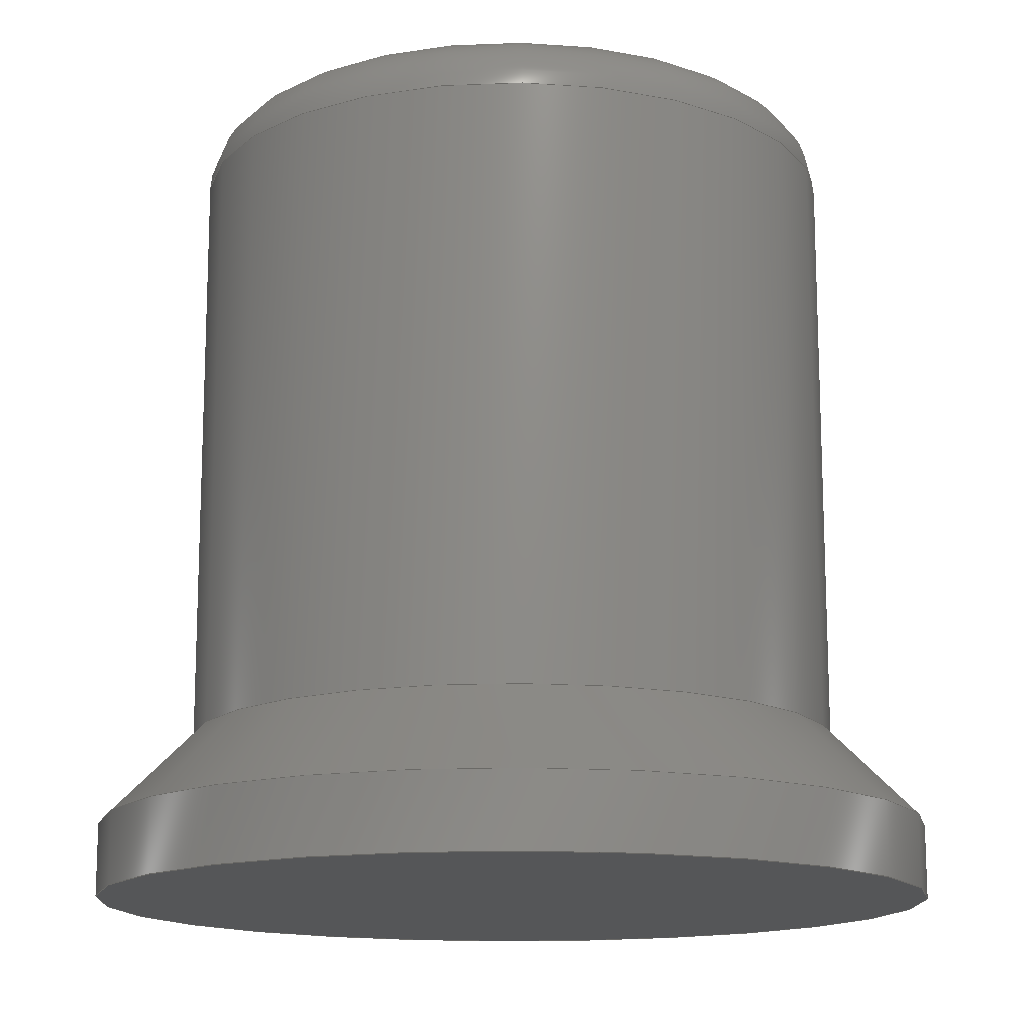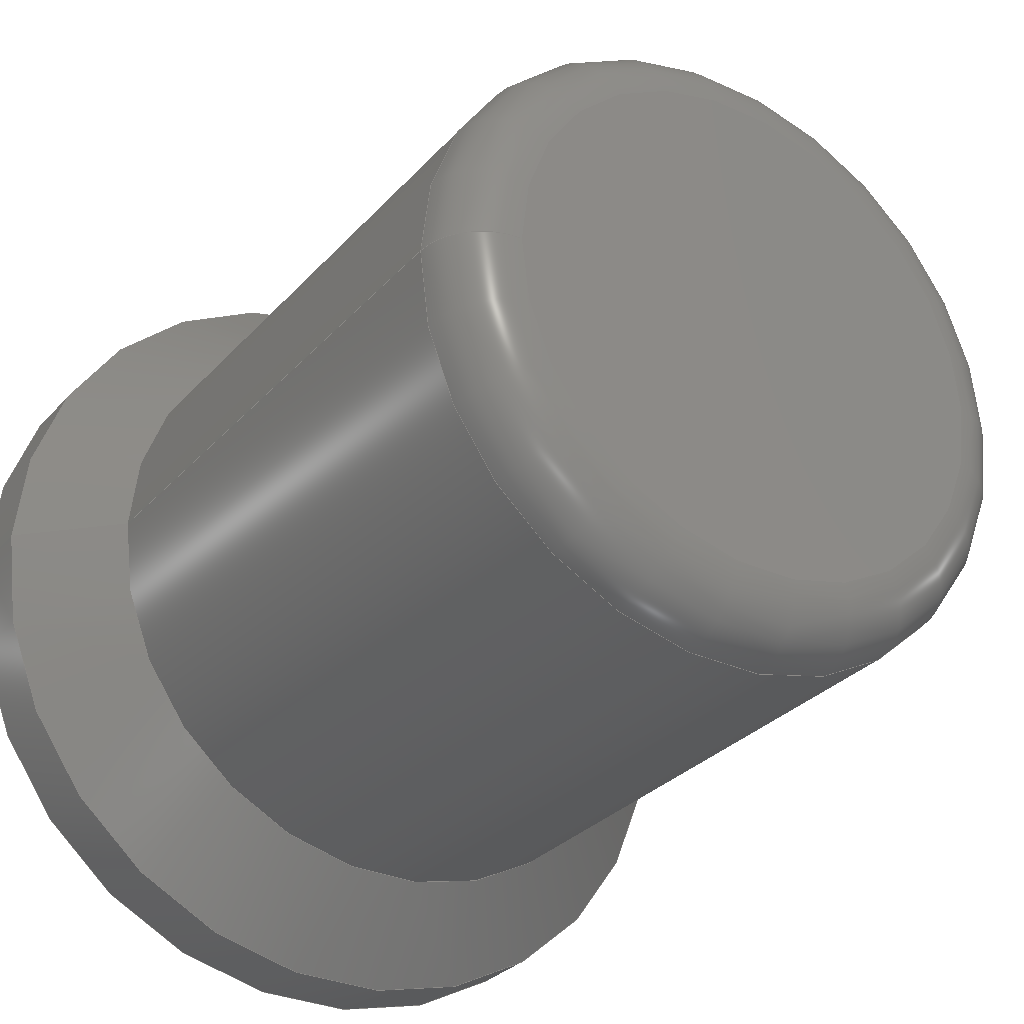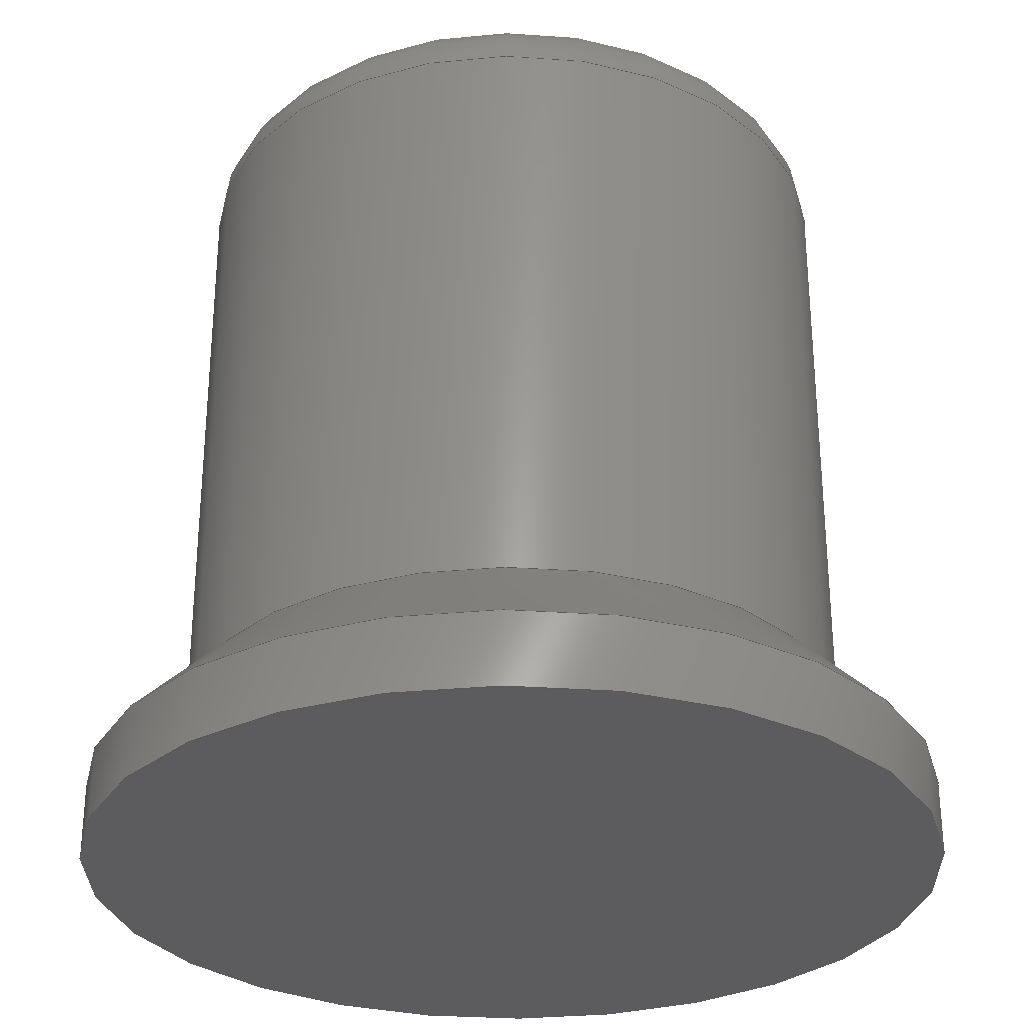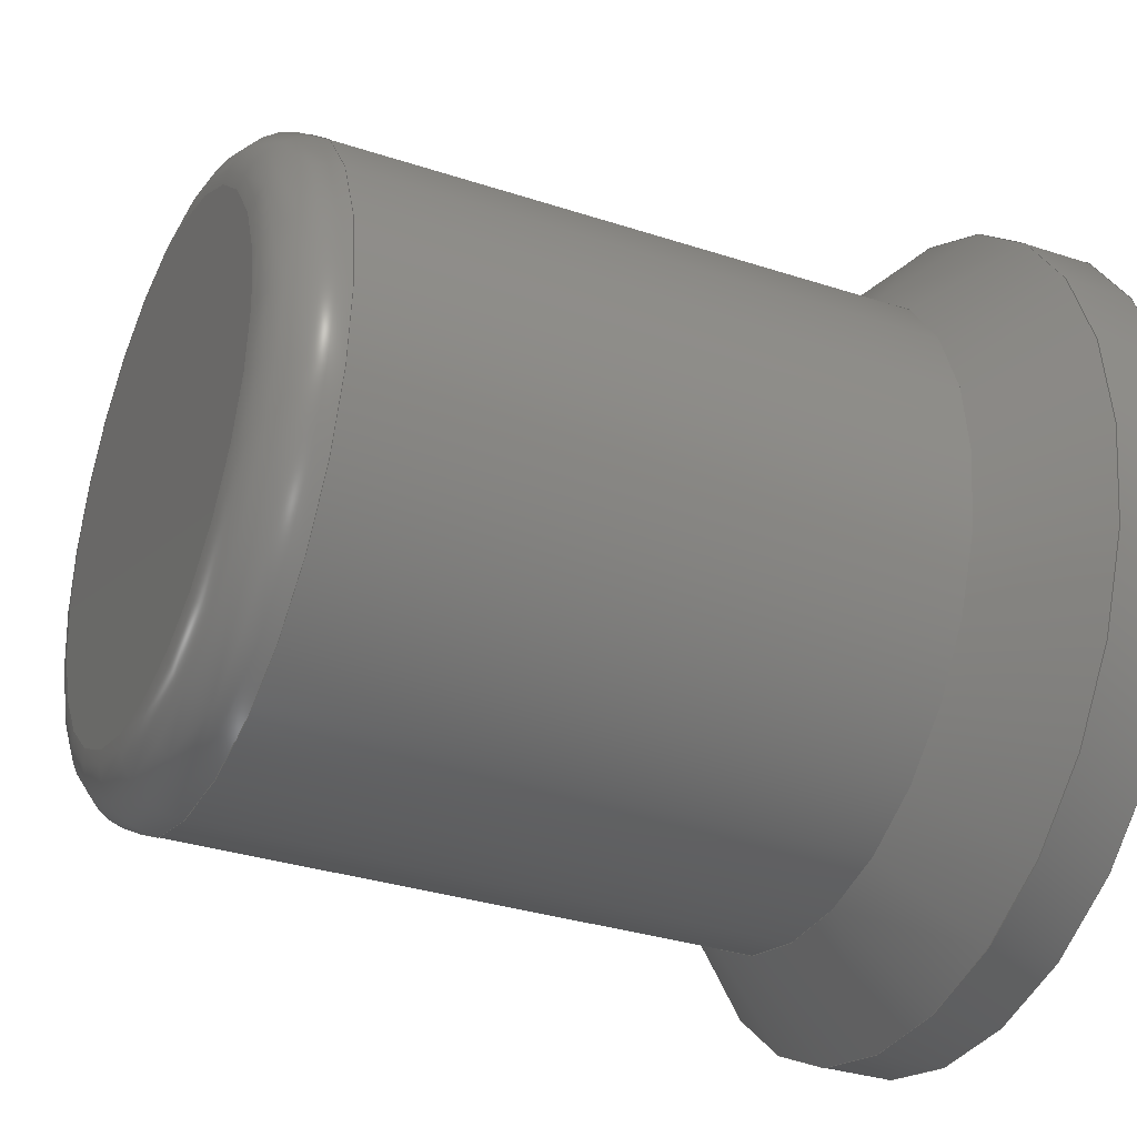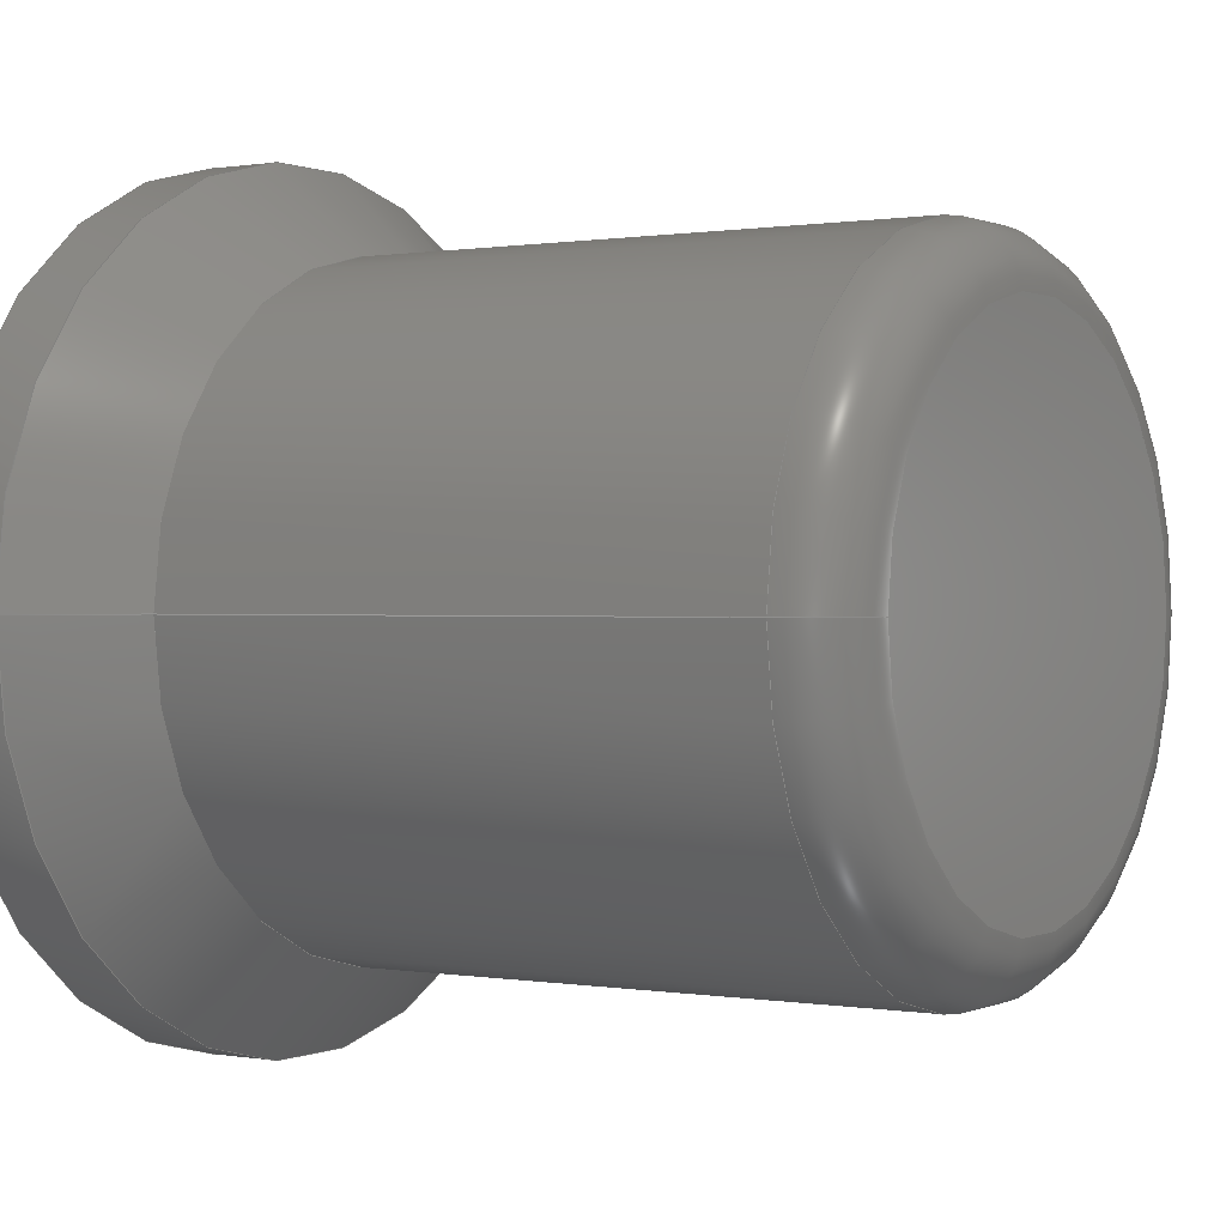
<metadata>
{"format":"step","ext":"step","renderer":"f3d","projection":"perspective","resolution":1024,"background":"white","views":[{"elev":-14.5,"azim":19.0,"up":"+Z"},{"elev":-30.2,"azim":-33.5,"up":"+Y"},{"elev":-30.0,"azim":160.3,"up":"+Z"},{"elev":-32.3,"azim":65.3,"up":"+Y"},{"elev":0.4,"azim":-57.2,"up":"+Y"}]}
</metadata>
<code>
ISO-10303-21;
DATA;
#1=MECHANICAL_DESIGN_GEOMETRIC_PRESENTATION_REPRESENTATION('',(#8),#167);
#2=ITEM_DEFINED_TRANSFORMATION($,$,#92,#105);
#3=(
REPRESENTATION_RELATIONSHIP($,$,#178,#177)
REPRESENTATION_RELATIONSHIP_WITH_TRANSFORMATION(#2)
SHAPE_REPRESENTATION_RELATIONSHIP()
);
#4=CONTEXT_DEPENDENT_SHAPE_REPRESENTATION(#3,#176);
#5=NEXT_ASSEMBLY_USAGE_OCCURRENCE('buttons:1','buttons:1','buttons:1',
#180,#181,'buttons:1');
#6=SHAPE_REPRESENTATION_RELATIONSHIP('SRR','None',#178,#7);
#7=ADVANCED_BREP_SHAPE_REPRESENTATION('',(#9),#166);
#8=STYLED_ITEM('',(#195),#9);
#9=MANIFOLD_SOLID_BREP('Body1',#78);
#10=CONICAL_SURFACE('',#100,5.675,0.7854);
#11=PLANE('',#99);
#12=PLANE('',#104);
#13=LINE('',#149,#16);
#14=LINE('',#154,#17);
#15=LINE('',#158,#18);
#16=VECTOR('',#120,4.975);
#17=VECTOR('',#127,5.675);
#18=VECTOR('',#132,6.375);
#19=CYLINDRICAL_SURFACE('',#97,4.975);
#20=CYLINDRICAL_SURFACE('',#102,6.375);
#21=FACE_OUTER_BOUND('',#27,.T.);
#22=FACE_OUTER_BOUND('',#28,.T.);
#23=FACE_OUTER_BOUND('',#29,.T.);
#24=FACE_OUTER_BOUND('',#30,.T.);
#25=FACE_OUTER_BOUND('',#31,.T.);
#26=FACE_OUTER_BOUND('',#32,.T.);
#27=EDGE_LOOP('',(#53,#54,#55,#56));
#28=EDGE_LOOP('',(#57,#58,#59,#60));
#29=EDGE_LOOP('',(#61));
#30=EDGE_LOOP('',(#62,#63,#64,#65));
#31=EDGE_LOOP('',(#66,#67,#68,#69));
#32=EDGE_LOOP('',(#70));
#33=CIRCLE('',#94,3.975);
#34=CIRCLE('',#95,1);
#35=CIRCLE('',#96,4.975);
#36=CIRCLE('',#98,4.975);
#37=CIRCLE('',#101,6.375);
#38=CIRCLE('',#103,6.375);
#39=VERTEX_POINT('',#142);
#40=VERTEX_POINT('',#144);
#41=VERTEX_POINT('',#148);
#42=VERTEX_POINT('',#153);
#43=VERTEX_POINT('',#157);
#44=EDGE_CURVE('',#39,#39,#33,.T.);
#45=EDGE_CURVE('',#39,#40,#34,.T.);
#46=EDGE_CURVE('',#40,#40,#35,.T.);
#47=EDGE_CURVE('',#40,#41,#13,.T.);
#48=EDGE_CURVE('',#41,#41,#36,.T.);
#49=EDGE_CURVE('',#41,#42,#14,.T.);
#50=EDGE_CURVE('',#42,#42,#37,.T.);
#51=EDGE_CURVE('',#42,#43,#15,.T.);
#52=EDGE_CURVE('',#43,#43,#38,.T.);
#53=ORIENTED_EDGE('',*,*,#44,.T.);
#54=ORIENTED_EDGE('',*,*,#45,.T.);
#55=ORIENTED_EDGE('',*,*,#46,.T.);
#56=ORIENTED_EDGE('',*,*,#45,.F.);
#57=ORIENTED_EDGE('',*,*,#46,.F.);
#58=ORIENTED_EDGE('',*,*,#47,.T.);
#59=ORIENTED_EDGE('',*,*,#48,.F.);
#60=ORIENTED_EDGE('',*,*,#47,.F.);
#61=ORIENTED_EDGE('',*,*,#44,.F.);
#62=ORIENTED_EDGE('',*,*,#48,.T.);
#63=ORIENTED_EDGE('',*,*,#49,.T.);
#64=ORIENTED_EDGE('',*,*,#50,.T.);
#65=ORIENTED_EDGE('',*,*,#49,.F.);
#66=ORIENTED_EDGE('',*,*,#50,.F.);
#67=ORIENTED_EDGE('',*,*,#51,.T.);
#68=ORIENTED_EDGE('',*,*,#52,.F.);
#69=ORIENTED_EDGE('',*,*,#51,.F.);
#70=ORIENTED_EDGE('',*,*,#52,.T.);
#71=TOROIDAL_SURFACE('',#93,3.975,1);
#72=ADVANCED_FACE('',(#21),#71,.T.);
#73=ADVANCED_FACE('',(#22),#19,.T.);
#74=ADVANCED_FACE('',(#23),#11,.F.);
#75=ADVANCED_FACE('',(#24),#10,.T.);
#76=ADVANCED_FACE('',(#25),#20,.T.);
#77=ADVANCED_FACE('',(#26),#12,.T.);
#78=CLOSED_SHELL('',(#72,#73,#74,#75,#76,#77));
#79=DERIVED_UNIT_ELEMENT(#81,1);
#80=DERIVED_UNIT_ELEMENT(#169,-3);
#81=(
MASS_UNIT()
NAMED_UNIT(*)
SI_UNIT(.KILO.,.GRAM.)
);
#82=DERIVED_UNIT((#79,#80));
#83=MEASURE_REPRESENTATION_ITEM('density measure',
POSITIVE_RATIO_MEASURE(1060),#82);
#84=PROPERTY_DEFINITION_REPRESENTATION(#89,#86);
#85=PROPERTY_DEFINITION_REPRESENTATION(#90,#87);
#86=REPRESENTATION('material name',(#88),#166);
#87=REPRESENTATION('density',(#83),#166);
#88=DESCRIPTIVE_REPRESENTATION_ITEM('ABS Plastic','ABS Plastic');
#89=PROPERTY_DEFINITION('material property','material name',#181);
#90=PROPERTY_DEFINITION('material property','density of part',#181);
#91=AXIS2_PLACEMENT_3D('',#139,#106,#107);
#92=AXIS2_PLACEMENT_3D('',#140,#108,#109);
#93=AXIS2_PLACEMENT_3D('',#141,#110,#111);
#94=AXIS2_PLACEMENT_3D('',#143,#112,#113);
#95=AXIS2_PLACEMENT_3D('',#145,#114,#115);
#96=AXIS2_PLACEMENT_3D('',#146,#116,#117);
#97=AXIS2_PLACEMENT_3D('',#147,#118,#119);
#98=AXIS2_PLACEMENT_3D('',#150,#121,#122);
#99=AXIS2_PLACEMENT_3D('',#151,#123,#124);
#100=AXIS2_PLACEMENT_3D('',#152,#125,#126);
#101=AXIS2_PLACEMENT_3D('',#155,#128,#129);
#102=AXIS2_PLACEMENT_3D('',#156,#130,#131);
#103=AXIS2_PLACEMENT_3D('',#159,#133,#134);
#104=AXIS2_PLACEMENT_3D('',#160,#135,#136);
#105=AXIS2_PLACEMENT_3D('',#161,#137,#138);
#106=DIRECTION('axis',(0,0,1));
#107=DIRECTION('refdir',(1,0,0));
#108=DIRECTION('axis',(0,0,1));
#109=DIRECTION('refdir',(1,0,0));
#110=DIRECTION('center_axis',(0,0,1));
#111=DIRECTION('ref_axis',(1,0,0));
#112=DIRECTION('center_axis',(0,0,-1));
#113=DIRECTION('ref_axis',(1,0,0));
#114=DIRECTION('center_axis',(2.232e-16,-1,0));
#115=DIRECTION('ref_axis',(-1,-2.232e-16,0));
#116=DIRECTION('center_axis',(0,0,1));
#117=DIRECTION('ref_axis',(1,0,0));
#118=DIRECTION('center_axis',(0,0,1));
#119=DIRECTION('ref_axis',(1,0,0));
#120=DIRECTION('',(0,0,-1));
#121=DIRECTION('center_axis',(0,0,-1));
#122=DIRECTION('ref_axis',(1,0,0));
#123=DIRECTION('center_axis',(0,0,-1));
#124=DIRECTION('ref_axis',(1,0,0));
#125=DIRECTION('center_axis',(0,0,-1));
#126=DIRECTION('ref_axis',(1,0,0));
#127=DIRECTION('',(-0.7071,-8.66e-17,-0.7071));
#128=DIRECTION('center_axis',(0,0,1));
#129=DIRECTION('ref_axis',(1,0,0));
#130=DIRECTION('center_axis',(0,0,1));
#131=DIRECTION('ref_axis',(1,0,0));
#132=DIRECTION('',(0,0,-1));
#133=DIRECTION('center_axis',(0,0,-1));
#134=DIRECTION('ref_axis',(1,0,0));
#135=DIRECTION('center_axis',(0,0,-1));
#136=DIRECTION('ref_axis',(1,0,0));
#137=DIRECTION('',(0,0,1));
#138=DIRECTION('',(1,-2.449e-16,0));
#139=CARTESIAN_POINT('',(0,0,0));
#140=CARTESIAN_POINT('',(0,0,0));
#141=CARTESIAN_POINT('Origin',(84,7,17.75));
#142=CARTESIAN_POINT('',(80.03,7,18.75));
#143=CARTESIAN_POINT('Origin',(84,7,18.75));
#144=CARTESIAN_POINT('',(79.03,7,17.75));
#145=CARTESIAN_POINT('Origin',(80.03,7,17.75));
#146=CARTESIAN_POINT('Origin',(84,7,17.75));
#147=CARTESIAN_POINT('Origin',(84,7,5.254));
#148=CARTESIAN_POINT('',(79.03,7,8.754));
#149=CARTESIAN_POINT('',(79.03,7,5.254));
#150=CARTESIAN_POINT('Origin',(84,7,8.754));
#151=CARTESIAN_POINT('Origin',(84,7,18.75));
#152=CARTESIAN_POINT('Origin',(84,7,8.054));
#153=CARTESIAN_POINT('',(77.62,7,7.354));
#154=CARTESIAN_POINT('',(78.33,7,8.054));
#155=CARTESIAN_POINT('Origin',(84,7,7.354));
#156=CARTESIAN_POINT('Origin',(84,7,5.254));
#157=CARTESIAN_POINT('',(77.62,7,6.254));
#158=CARTESIAN_POINT('',(77.62,7,5.254));
#159=CARTESIAN_POINT('Origin',(84,7,6.254));
#160=CARTESIAN_POINT('Origin',(84,7,6.254));
#161=CARTESIAN_POINT('',(0,2.109e-14,1.403));
#162=UNCERTAINTY_MEASURE_WITH_UNIT(LENGTH_MEASURE(0.01),#168,
'DISTANCE_ACCURACY_VALUE',
'Maximum model space distance between geometric entities at asserted c
onnectivities');
#163=UNCERTAINTY_MEASURE_WITH_UNIT(LENGTH_MEASURE(0.01),#168,
'DISTANCE_ACCURACY_VALUE',
'Maximum model space distance between geometric entities at asserted c
onnectivities');
#164=UNCERTAINTY_MEASURE_WITH_UNIT(LENGTH_MEASURE(0.01),#168,
'DISTANCE_ACCURACY_VALUE',
'Maximum model space distance between geometric entities at asserted c
onnectivities');
#165=(
GEOMETRIC_REPRESENTATION_CONTEXT(3)
GLOBAL_UNCERTAINTY_ASSIGNED_CONTEXT((#162))
GLOBAL_UNIT_ASSIGNED_CONTEXT((#168,#170,#171))
REPRESENTATION_CONTEXT('','3D')
);
#166=(
GEOMETRIC_REPRESENTATION_CONTEXT(3)
GLOBAL_UNCERTAINTY_ASSIGNED_CONTEXT((#163))
GLOBAL_UNIT_ASSIGNED_CONTEXT((#168,#170,#171))
REPRESENTATION_CONTEXT('','3D')
);
#167=(
GEOMETRIC_REPRESENTATION_CONTEXT(3)
GLOBAL_UNCERTAINTY_ASSIGNED_CONTEXT((#164))
GLOBAL_UNIT_ASSIGNED_CONTEXT((#168,#170,#171))
REPRESENTATION_CONTEXT('','3D')
);
#168=(
LENGTH_UNIT()
NAMED_UNIT(*)
SI_UNIT(.MILLI.,.METRE.)
);
#169=(
LENGTH_UNIT()
NAMED_UNIT(*)
SI_UNIT($,.METRE.)
);
#170=(
NAMED_UNIT(*)
PLANE_ANGLE_UNIT()
SI_UNIT($,.RADIAN.)
);
#171=(
NAMED_UNIT(*)
SI_UNIT($,.STERADIAN.)
SOLID_ANGLE_UNIT()
);
#172=SHAPE_DEFINITION_REPRESENTATION(#174,#177);
#173=SHAPE_DEFINITION_REPRESENTATION(#175,#178);
#174=PRODUCT_DEFINITION_SHAPE('',$,#180);
#175=PRODUCT_DEFINITION_SHAPE('',$,#181);
#176=PRODUCT_DEFINITION_SHAPE($,$,#5);
#177=SHAPE_REPRESENTATION('',(#91,#105),#165);
#178=SHAPE_REPRESENTATION('',(#92),#166);
#179=PRODUCT_DEFINITION_CONTEXT('part definition',#187,'design');
#180=PRODUCT_DEFINITION('DuckyPad Pro Case - Button',
'DuckyPad Pro Case - Button v2',#182,#179);
#181=PRODUCT_DEFINITION('buttons','buttons',#183,#179);
#182=PRODUCT_DEFINITION_FORMATION('',$,#189);
#183=PRODUCT_DEFINITION_FORMATION('',$,#190);
#184=PRODUCT_RELATED_PRODUCT_CATEGORY('DuckyPad Pro Case - Button v2',
'DuckyPad Pro Case - Button v2',(#189));
#185=PRODUCT_RELATED_PRODUCT_CATEGORY('buttons','buttons',(#190));
#186=APPLICATION_PROTOCOL_DEFINITION('international standard',
'ap242_managed_model_based_3d_engineering',2011,#187);
#187=APPLICATION_CONTEXT('Managed model based 3d engineering');
#188=PRODUCT_CONTEXT('part definition',#187,'mechanical');
#189=PRODUCT('DuckyPad Pro Case - Button',
'DuckyPad Pro Case - Button v2',$,(#188));
#190=PRODUCT('buttons','buttons',$,(#188));
#191=PRESENTATION_STYLE_ASSIGNMENT((#197));
#192=PRESENTATION_STYLE_ASSIGNMENT((#198));
#193=PRESENTATION_STYLE_ASSIGNMENT((#199));
#194=PRESENTATION_STYLE_ASSIGNMENT((#200));
#195=PRESENTATION_STYLE_ASSIGNMENT((#201));
#196=PRESENTATION_STYLE_ASSIGNMENT((#202));
#197=SURFACE_STYLE_USAGE(.BOTH.,#203);
#198=SURFACE_STYLE_USAGE(.BOTH.,#204);
#199=SURFACE_STYLE_USAGE(.BOTH.,#205);
#200=SURFACE_STYLE_USAGE(.BOTH.,#206);
#201=SURFACE_STYLE_USAGE(.BOTH.,#207);
#202=SURFACE_STYLE_USAGE(.BOTH.,#208);
#203=SURFACE_SIDE_STYLE('',(#209));
#204=SURFACE_SIDE_STYLE('',(#210));
#205=SURFACE_SIDE_STYLE('',(#211));
#206=SURFACE_SIDE_STYLE('',(#212));
#207=SURFACE_SIDE_STYLE('',(#213));
#208=SURFACE_SIDE_STYLE('',(#214));
#209=SURFACE_STYLE_FILL_AREA(#215);
#210=SURFACE_STYLE_FILL_AREA(#216);
#211=SURFACE_STYLE_FILL_AREA(#217);
#212=SURFACE_STYLE_FILL_AREA(#218);
#213=SURFACE_STYLE_FILL_AREA(#219);
#214=SURFACE_STYLE_FILL_AREA(#220);
#215=FILL_AREA_STYLE('Opaque(255,191,0)',(#221));
#216=FILL_AREA_STYLE('Steel - Satin',(#222));
#217=FILL_AREA_STYLE('Glass - Heavy Color',(#223));
#218=FILL_AREA_STYLE('Aluminum - Anodized Rough (Blue)',(#224));
#219=FILL_AREA_STYLE('Coating - Black Oxide',(#225));
#220=FILL_AREA_STYLE('ABS (White)',(#226));
#221=FILL_AREA_STYLE_COLOUR('Opaque(255,191,0)',#227);
#222=FILL_AREA_STYLE_COLOUR('Steel - Satin',#228);
#223=FILL_AREA_STYLE_COLOUR('Glass - Heavy Color',#229);
#224=FILL_AREA_STYLE_COLOUR('Aluminum - Anodized Rough (Blue)',#230);
#225=FILL_AREA_STYLE_COLOUR('Coating - Black Oxide',#231);
#226=FILL_AREA_STYLE_COLOUR('ABS (White)',#232);
#227=COLOUR_RGB('Opaque(255,191,0)',1,0.749,0);
#228=COLOUR_RGB('Steel - Satin',0.6275,0.6275,0.6275);
#229=COLOUR_RGB('Glass - Heavy Color',0.09804,0.09804,
0.09804);
#230=COLOUR_RGB('Aluminum - Anodized Rough (Blue)',0.349,0.5843,
0.8549);
#231=COLOUR_RGB('Coating - Black Oxide',0.451,0.451,
0.451);
#232=COLOUR_RGB('ABS (White)',0.9647,0.9647,0.9529);
ENDSEC;
END-ISO-10303-21;

</code>
